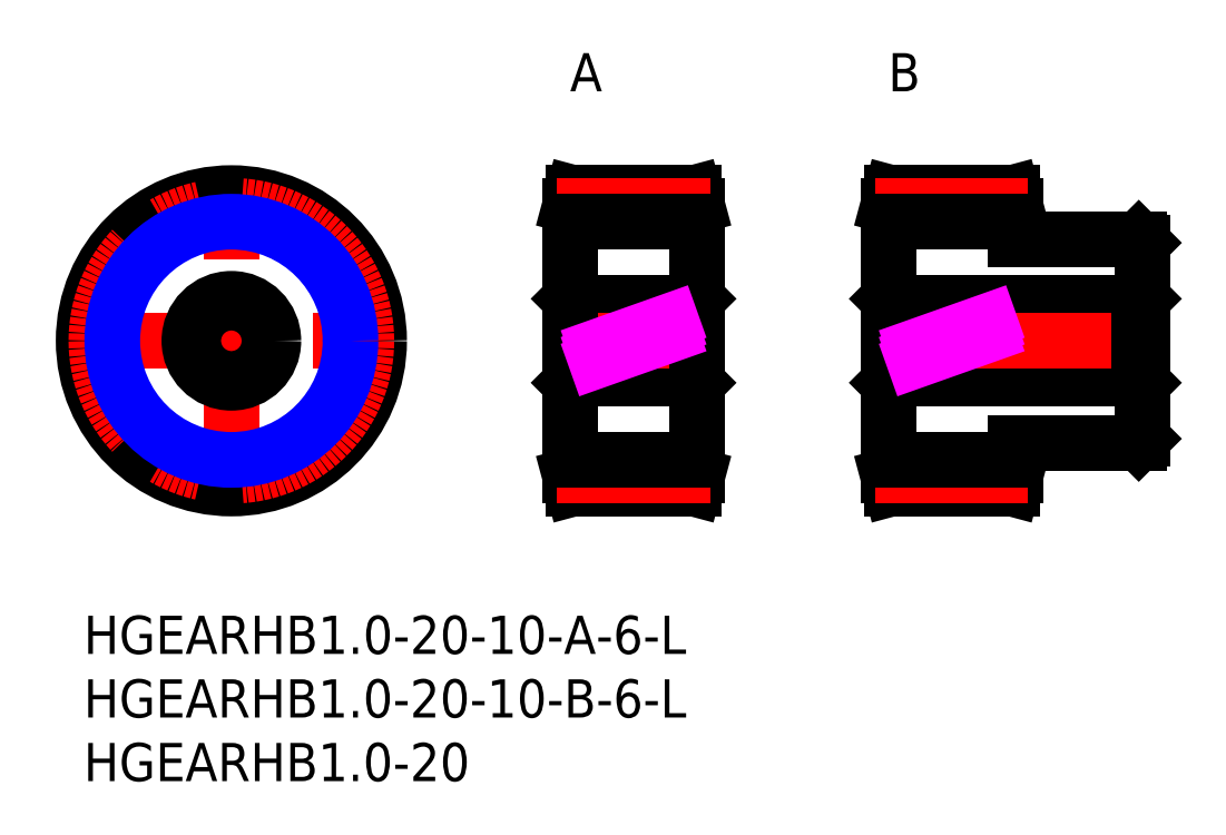
<metadata>
{"format":"dxf","ext":"dxf","renderer":"ezdxf+matplotlib","layout":"modelspace","background":"white","min_lineweight":24,"dpi":150}
</metadata>
<code>
0
SECTION
2
ENTITIES
0
INSERT
8
MSM_CONTINUOUS
2
*U21
10
0
20
0
30
0
0
INSERT
8
MSM_CONTINUOUS
2
*U22
10
0
20
0
30
0
0
INSERT
8
MSM_CONTINUOUS
2
*U23
10
0
20
0
30
0
0
LINE
8
MSM_CENTER
10
-1
20
21.61
30
0
11
24.22
21
21.61
31
0
0
LINE
8
MSM_CENTER
10
11.61
20
9
30
0
11
11.61
21
34.22
31
0
0
CIRCLE
8
MSM_CONTINUOUS
10
11.61
20
21.61
30
0
40
11.61
0
LINE
8
MSM_CONTINUOUS
10
38.52
20
18.61
30
0
11
47.92
21
18.61
31
0
0
LINE
8
MSM_CONTINUOUS
10
47.92
20
24.61
30
0
11
38.52
21
24.61
31
0
0
LINE
8
MSM_CONTINUOUS
10
47.92
20
18.61
30
0
11
48.22
21
18.31
31
0
0
LINE
8
MSM_CONTINUOUS
10
48.22
20
24.91
30
0
11
47.92
21
24.61
31
0
0
LINE
8
MSM_CONTINUOUS
10
47.92
20
24.61
30
0
11
47.92
21
18.61
31
0
0
LINE
8
MSM_CONTINUOUS
10
38.52
20
24.61
30
0
11
38.22
21
24.91
31
0
0
LINE
8
MSM_CONTINUOUS
10
38.22
20
18.31
30
0
11
38.52
21
18.61
31
0
0
LINE
8
MSM_CONTINUOUS
10
38.52
20
24.61
30
0
11
38.52
21
18.61
31
0
0
LINE
8
MSM_CENTER
10
37.22
20
21.61
30
0
11
49.22
21
21.61
31
0
0
LINE
8
MSM_CONTINUOUS
10
48.22
20
32.22
30
0
11
47.95
21
33.22
31
0
0
LINE
8
MSM_CONTINUOUS
10
47.95
20
10
30
0
11
48.22
21
11
31
0
0
LINE
8
MSM_CONTINUOUS
10
48.22
20
32.22
30
0
11
48.22
21
11
31
0
0
LINE
8
MSM_CONTINUOUS
10
38.22
20
11
30
0
11
38.49
21
10
31
0
0
LINE
8
MSM_CONTINUOUS
10
38.49
20
33.22
30
0
11
38.22
21
32.22
31
0
0
LINE
8
MSM_CONTINUOUS
10
38.22
20
32.22
30
0
11
38.22
21
11
31
0
0
LINE
8
MSM_CONTINUOUS
10
38.49
20
10
30
0
11
47.95
21
10
31
0
0
LINE
8
MSM_CONTINUOUS
10
47.95
20
33.22
30
0
11
38.49
21
33.22
31
0
0
LINE
8
MSM_CONTINUOUS
10
82.92
20
24.61
30
0
11
63.52
21
24.61
31
0
0
LINE
8
MSM_CONTINUOUS
10
63.52
20
18.61
30
0
11
82.92
21
18.61
31
0
0
LINE
8
MSM_CONTINUOUS
10
63.52
20
18.61
30
0
11
63.52
21
24.61
31
0
0
LINE
8
MSM_CONTINUOUS
10
63.52
20
24.61
30
0
11
63.22
21
24.91
31
0
0
LINE
8
MSM_CONTINUOUS
10
63.22
20
18.31
30
0
11
63.52
21
18.61
31
0
0
LINE
8
MSM_CONTINUOUS
10
82.92
20
18.61
30
0
11
83.22
21
18.31
31
0
0
LINE
8
MSM_CONTINUOUS
10
83.22
20
24.91
30
0
11
82.92
21
24.61
31
0
0
LINE
8
MSM_CENTER
10
84.22
20
21.61
30
0
11
62.22
21
21.61
31
0
0
LINE
8
MSM_CONTINUOUS
10
83.22
20
13.91
30
0
11
83.22
21
29.31
31
0
0
LINE
8
MSM_CONTINUOUS
10
83.22
20
29.31
30
0
11
82.92
21
29.61
31
0
0
LINE
8
MSM_CONTINUOUS
10
82.92
20
13.61
30
0
11
83.22
21
13.91
31
0
0
LINE
8
MSM_CONTINUOUS
10
82.92
20
29.61
30
0
11
73.22
21
29.61
31
0
0
LINE
8
MSM_CONTINUOUS
10
73.22
20
13.61
30
0
11
82.92
21
13.61
31
0
0
LINE
8
MSM_CONTINUOUS
10
73.22
20
11
30
0
11
73.22
21
13.61
31
0
0
LINE
8
MSM_CONTINUOUS
10
73.22
20
32.22
30
0
11
72.95
21
33.22
31
0
0
LINE
8
MSM_CONTINUOUS
10
72.95
20
10
30
0
11
73.22
21
11
31
0
0
LINE
8
MSM_CONTINUOUS
10
63.22
20
11
30
0
11
63.22
21
32.22
31
0
0
LINE
8
MSM_CONTINUOUS
10
63.22
20
11
30
0
11
63.49
21
10
31
0
0
LINE
8
MSM_CONTINUOUS
10
63.49
20
33.22
30
0
11
63.22
21
32.22
31
0
0
LINE
8
MSM_CONTINUOUS
10
72.95
20
33.22
30
0
11
63.49
21
33.22
31
0
0
LINE
8
MSM_CONTINUOUS
10
63.49
20
10
30
0
11
72.95
21
10
31
0
0
LINE
8
MSM_CONTINUOUS
10
82.92
20
24.61
30
0
11
82.92
21
18.61
31
0
0
LINE
8
MSM_CONTINUOUS
10
73.22
20
29.61
30
0
11
73.22
21
32.22
31
0
0
TEXT
8
MSM_PART_NUMBER
10
38.22
20
41.22
30
0
40
3
1
A
0
TEXT
8
MSM_PART_NUMBER
10
63.22
20
41.22
30
0
40
3
1
B
0
CIRCLE
8
MSM_CENTER
10
11.61
20
21.61
30
0
40
10.61
0
LINE
8
MSM_CENTER
10
37.22
20
32.22
30
0
11
49.22
21
32.22
31
0
0
LINE
8
MSM_CENTER
10
62.22
20
32.22
30
0
11
74.22
21
32.22
31
0
0
LINE
8
MSM_CENTER
10
37.22
20
11
30
0
11
49.22
21
11
31
0
0
LINE
8
MSM_CENTER
10
62.22
20
11
30
0
11
74.22
21
11
31
0
0
LINE
8
MSM_IMAGINARY
10
38.22
20
19.84
30
0
11
48.22
21
23.38
31
0
0
LINE
8
MSM_IMAGINARY
10
38.22
20
20.37
30
0
11
48.22
21
23.91
31
0
0
LINE
8
MSM_IMAGINARY
10
38.22
20
19.31
30
0
11
48.22
21
22.85
31
0
0
LINE
8
MSM_IMAGINARY
10
63.22
20
19.31
30
0
11
73.22
21
22.85
31
0
0
LINE
8
MSM_IMAGINARY
10
63.22
20
19.84
30
0
11
73.22
21
23.38
31
0
0
LINE
8
MSM_IMAGINARY
10
63.22
20
20.37
30
0
11
73.22
21
23.91
31
0
0
CIRCLE
8
MSM_NARROW
10
11.61
20
21.61
30
0
40
9.36
0
LINE
8
MSM_CONTINUOUS
10
38.22
20
30.97
30
0
11
48.22
21
30.97
31
0
0
LINE
8
MSM_CONTINUOUS
10
63.22
20
30.97
30
0
11
73.22
21
30.97
31
0
0
LINE
8
MSM_CONTINUOUS
10
38.22
20
12.25
30
0
11
48.22
21
12.25
31
0
0
LINE
8
MSM_CONTINUOUS
10
63.22
20
12.25
30
0
11
73.22
21
12.25
31
0
0
CIRCLE
8
MSM_CONTINUOUS
10
11.61
20
21.61
30
0
40
3
0
CIRCLE
8
MSM_CONTINUOUS
10
11.61
20
21.61
30
0
40
3.3
0
ENDSEC
0
EOF

</code>
